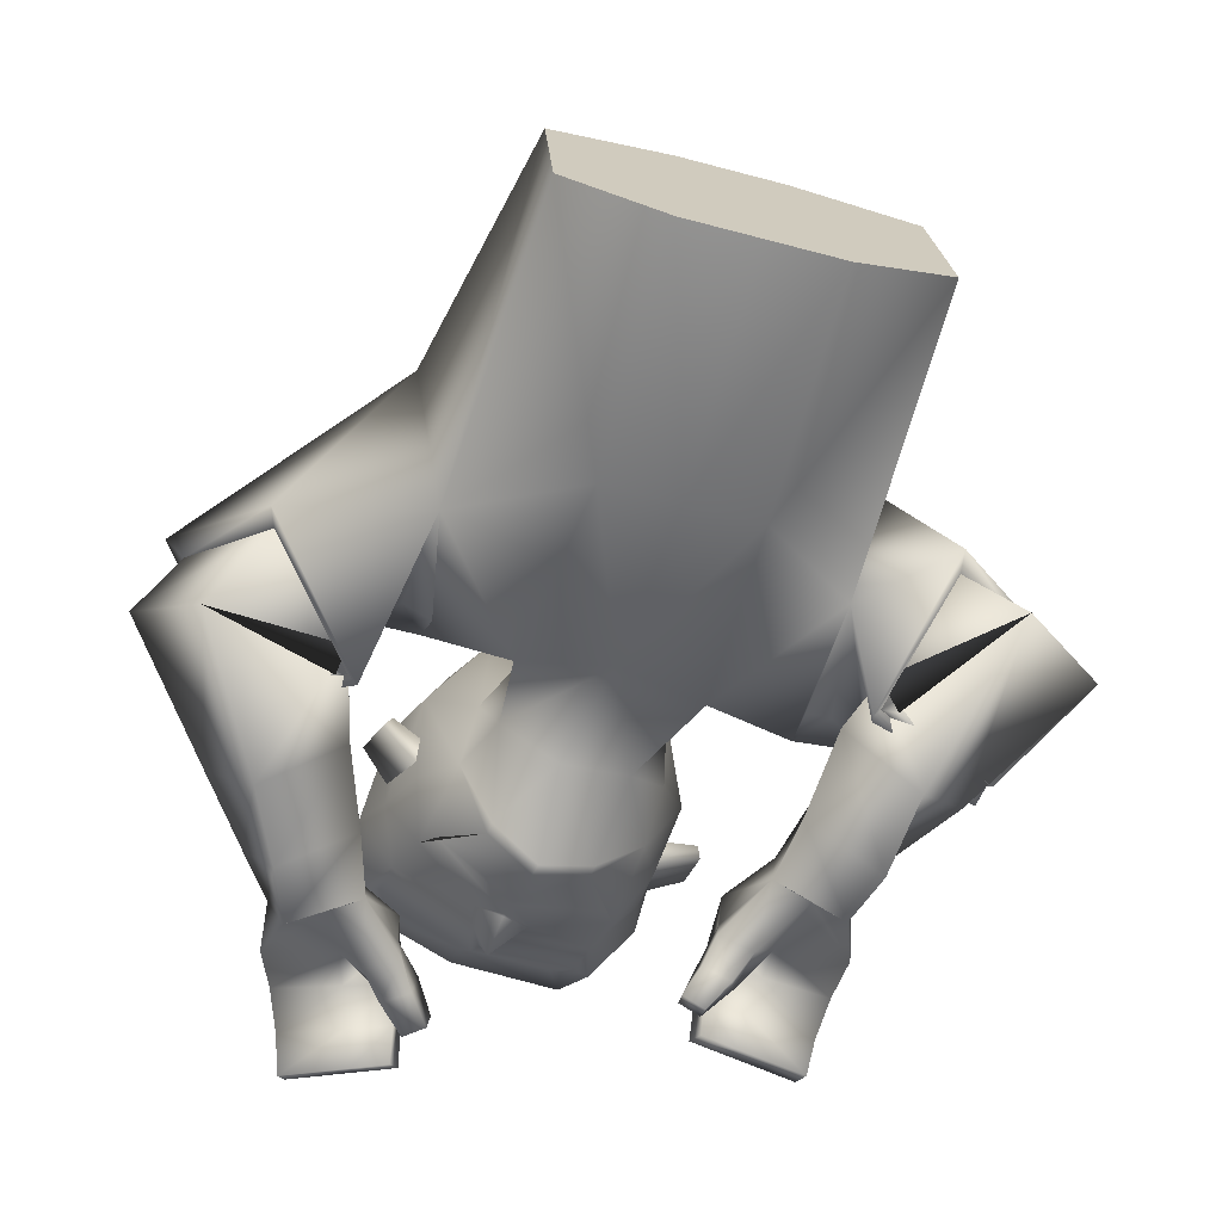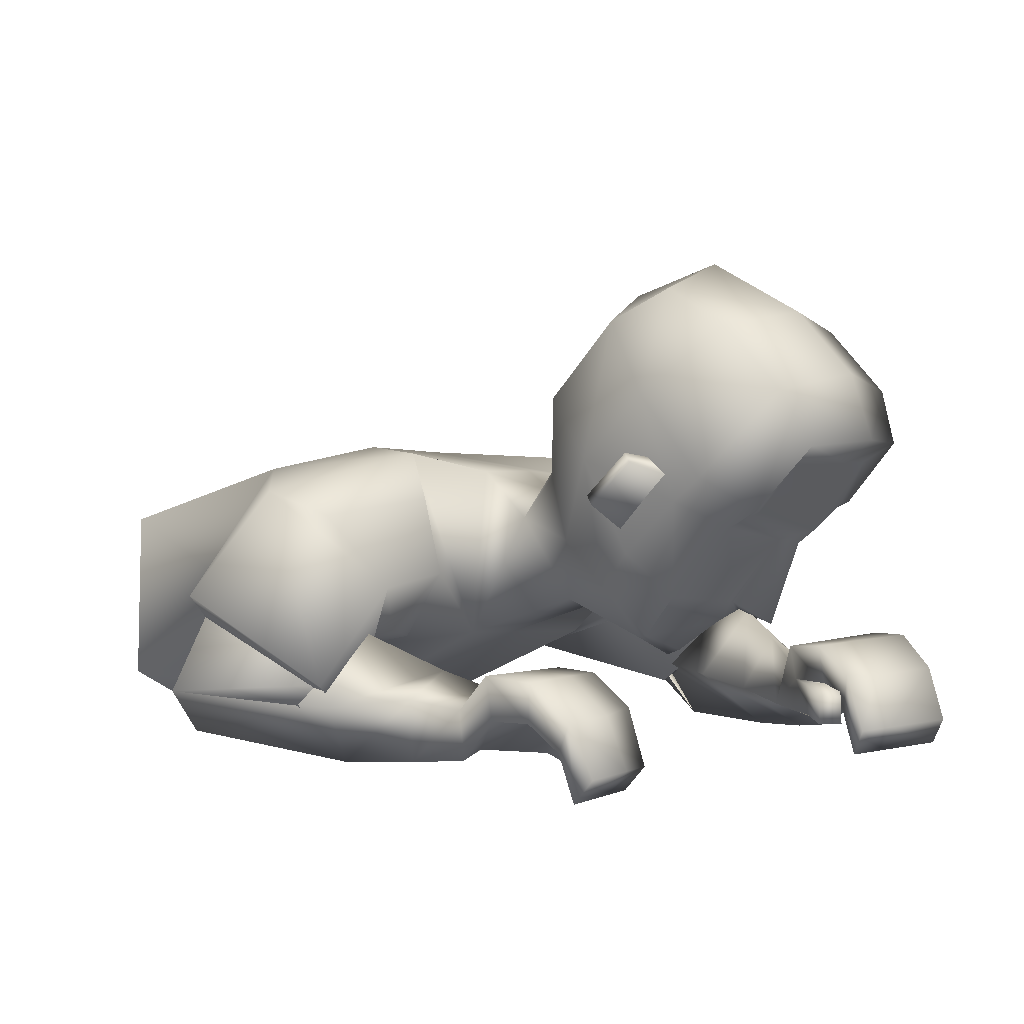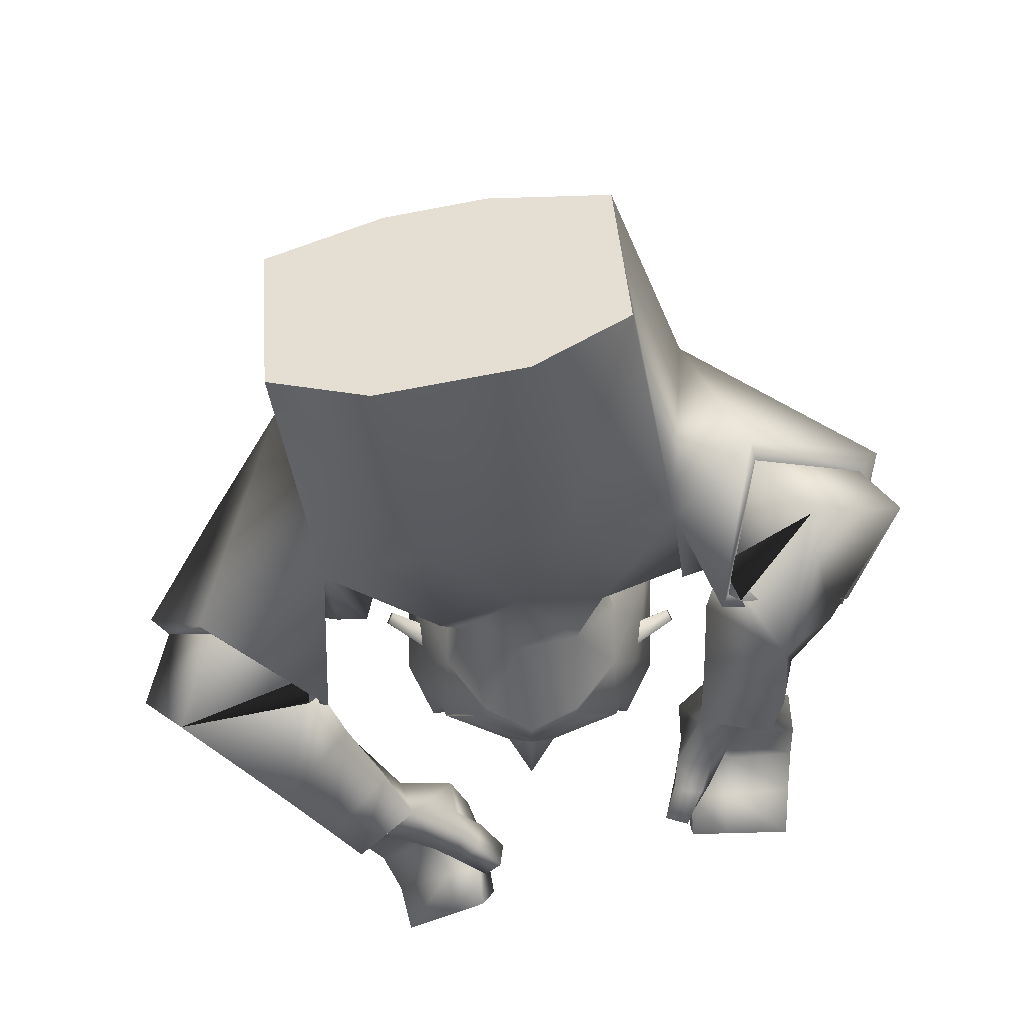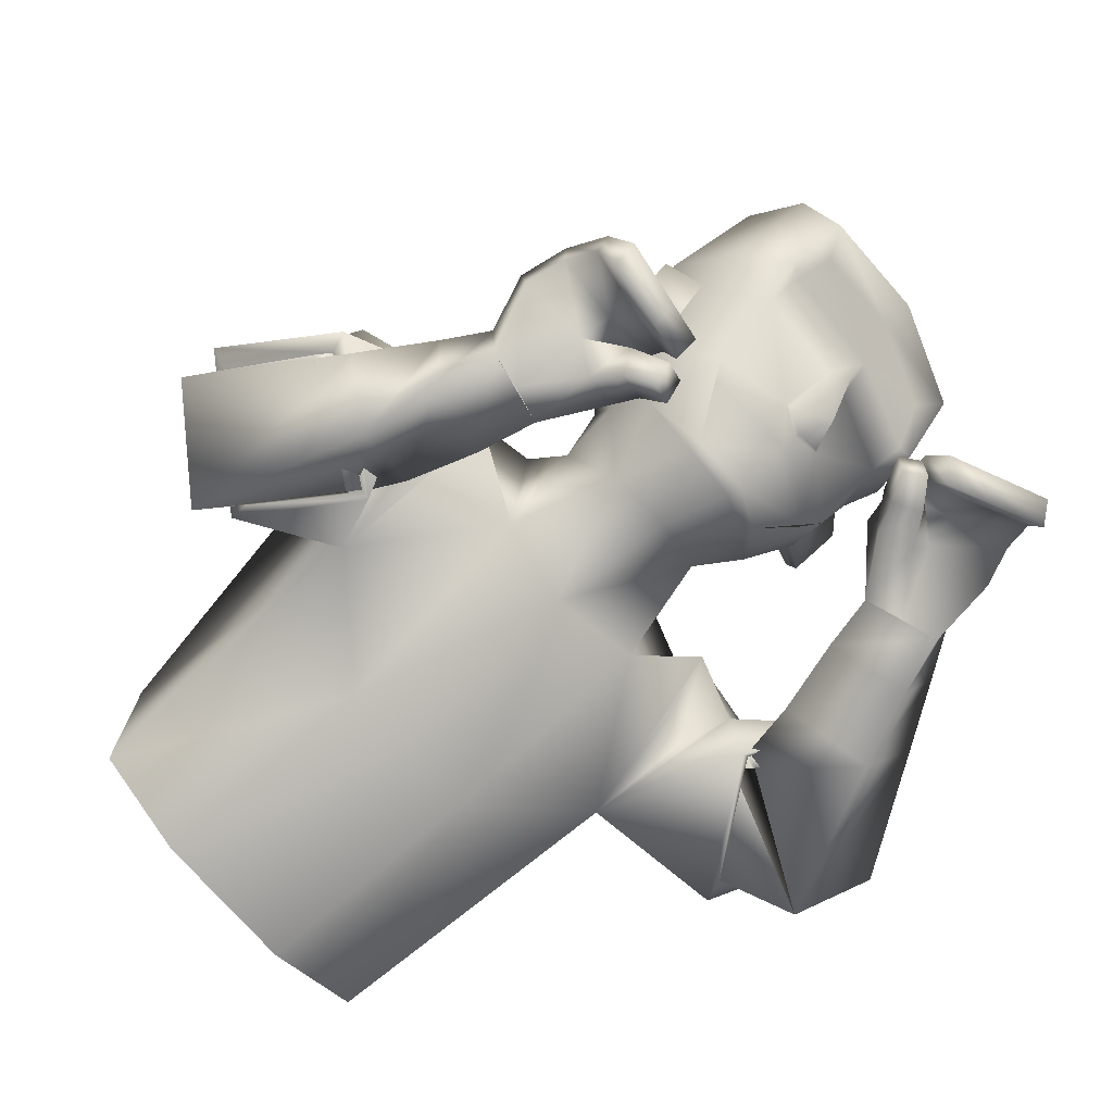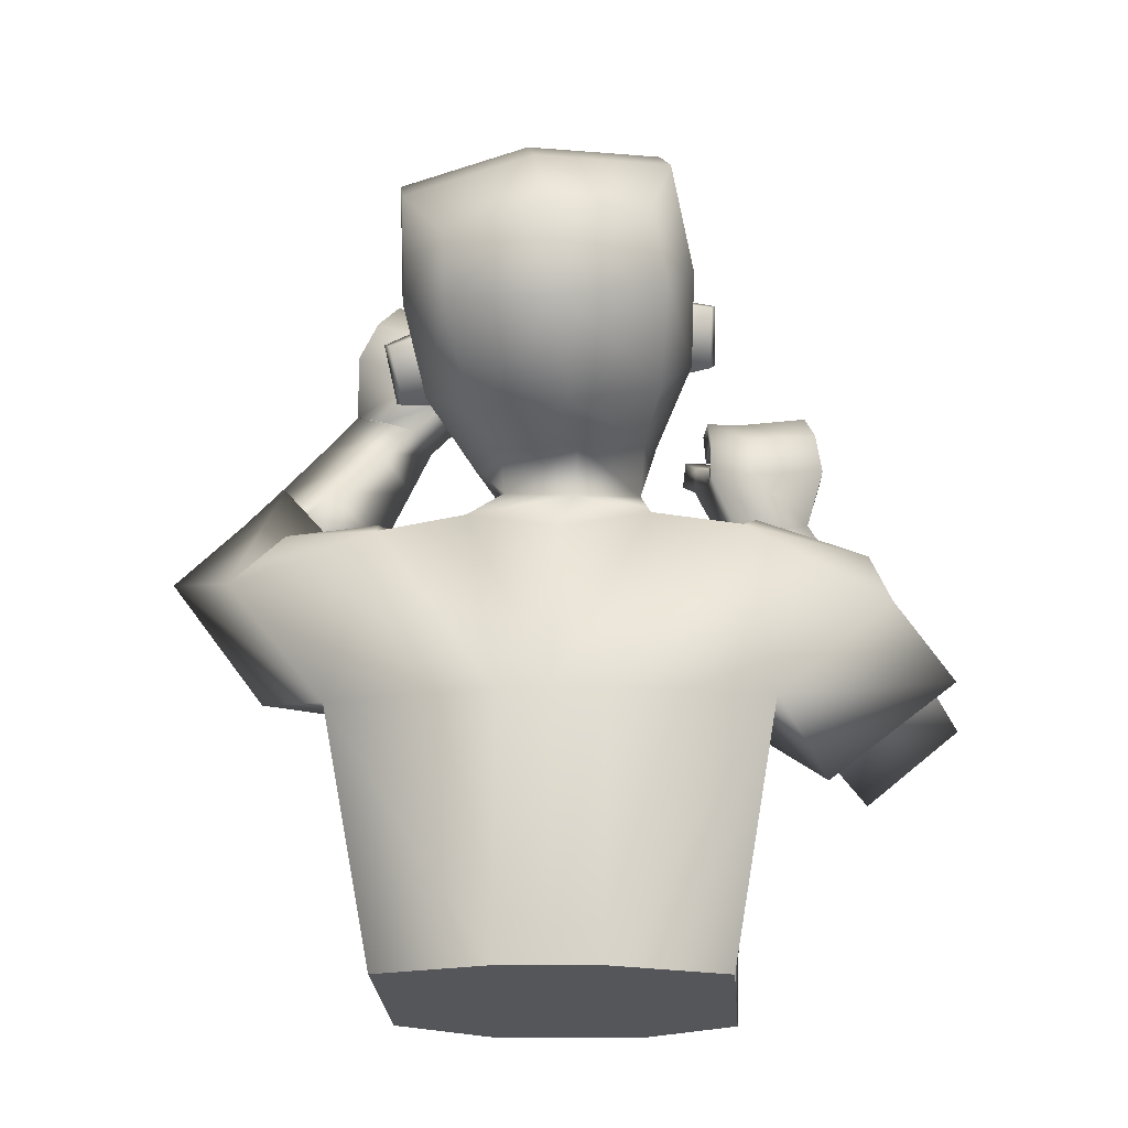
<metadata>
{"format":"obj","ext":"obj","renderer":"f3d","projection":"perspective","resolution":1024,"background":"white","views":[{"elev":-71.8,"azim":-102.3,"up":"+Y"},{"elev":3.0,"azim":42.5,"up":"+Y"},{"elev":-45.7,"azim":-77.3,"up":"+Y"},{"elev":-67.2,"azim":43.7,"up":"+Y"},{"elev":61.8,"azim":-85.6,"up":"+Y"}]}
</metadata>
<code>
v 0.1714 0.1091 -0.02357
v 0.1965 0.1265 -0.02914
v 0.1515 0.1383 -0.09847
v 0.1854 0.1401 0.05217
v 0.1716 0.1397 -0.02383
v -0.01985 0.2743 0.1596
v 0.0242 0.1658 0.1689
v -0.1262 0.08156 0.174
v -0.1727 0.2574 0.196
v -0.003675 0.256 0.07778
v -0.01343 0.1028 0.08608
v -0.1926 0.01626 0.08886
v -0.1869 0.2756 0.04968
v 0.2469 0.006268 0.2148
v 0.2291 0.005201 0.1245
v 0.2112 -0.01689 0.1293
v 0.2286 -0.01585 0.2178
v -0.108 0.06578 0.3748
v -0.1679 0.01608 0.2979
v -0.07853 0.06026 0.208
v -0.02461 0.1082 0.2896
v 0.2025 -0.002996 0.1273
v 0.1464 0.01227 0.1587
v 0.1975 0.002986 0.1084
v 0.1412 0.01832 0.1272
v 0.3172 0.2679 0.02541
v 0.1417 0.1058 0.02951
v 0.07071 0.2521 0.06765
v 0.07133 0.137 0.04384
v 0.2069 0.1478 0.05825
v 0.2918 0.2264 0.04354
v 0.08243 0.3256 0.07938
v 0.0357 0.2132 0.06736
v 0.2281 0.235 0.08396
v 0.09755 0.1951 0.07832
v 0.1355 0.1527 0.06994
v 0.1728 0.2036 0.08144
v 0.2634 0.2119 0.04982
v 0.2582 0.1975 -0.03007
v 0.2222 0.1397 -0.01125
v -0.163 0.09878 0.2546
v -0.005367 0.07272 0.3026
v -0.09889 0.1301 0.3437
v -0.06164 0.03663 0.2101
v -0.1824 0.1028 0.2541
v 0.01358 0.07374 0.3092
v -0.09824 0.1505 0.3621
v -0.05956 0.02393 0.2034
v 0.148 0.08854 0.2403
v 0.1467 0.05049 0.1313
v 0.1553 0.04986 0.2405
v 0.1369 0.08546 0.1329
v 0.105 0.008583 0.2224
v 0.08627 0.06367 0.1635
v 0.08619 0.01866 0.1585
v 0.1069 0.05364 0.2301
v 0.0967 0.014 0.1923
v 0.181 -0.01627 0.1073
v 0.2354 0.005577 0.1563
v 0.2172 -0.01653 0.1602
v 0.1553 0.04568 0.1789
v 0.1413 0.08669 0.1731
v 0.1863 -0.02264 0.1273
v 0.09682 0.0597 0.1974
v 0.1904 0.08513 0.2323
v 0.2277 0.05388 0.223
v 0.177 0.04558 0.1326
v 0.2003 0.02181 0.1307
v 0.2179 0.02728 0.2251
v 0.1905 0.05022 0.2331
v 0.213 0.05656 0.1271
v 0.1765 0.08376 0.1307
v 0.1834 0.04858 0.175
v 0.2056 0.02182 0.1673
v 0.1813 0.08469 0.1682
v 0.2174 0.05237 0.1616
v 0.06035 0.004398 0.2412
v 0.06844 0.06166 0.2521
v 0.04167 0.07914 0.1822
v 0.03346 0.02341 0.171
v -0.01478 -0.002171 0.2515
v -0.003571 0.1163 0.2405
v 0.01044 0.05372 0.2956
v -0.03476 0.05233 0.1865
v 0.1636 0.005089 0.1196
v 0.01709 0.1557 0.229
v -0.06837 0.2422 0.294
v 0.1685 -0.002064 0.1448
v 0.1775 0.02953 0.1189
v 0.1849 0.01946 0.1507
v 0.1514 0.1062 0.02734
v 0.1616 0.2397 0.1234
v 0.1697 0.2317 0.127
v 0.2016 0.2782 0.1192
v 0.2097 0.2702 0.1229
v 0.1752 0.1866 0.08592
v 0.2259 0.2547 0.07589
v 0.1422 0.2708 0.1056
v 0.1572 0.219 0.07419
v 0.2104 0.2701 0.06863
v 0.2607 0.2572 0.08945
v 0.2042 0.3294 0.1018
v 0.2766 0.3895 0.07453
v 0.1515 0.3955 0.07813
v 0.2981 0.2289 0.05586
v 0.3274 0.3333 0.06331
v 0.2022 0.4239 0.06002
v 0.343 0.285 0.03764
v -0.04363 0.26 -0.1621
v 0.000809 0.171 -0.1462
v -0.1382 0.06221 -0.1512
v -0.1994 0.2317 -0.1927
v -0.03281 0.09584 0.008634
v -0.02273 0.254 -0.003809
v -0.1893 0.2722 0.003167
v -0.1959 0.01131 0.02319
v -0.01208 0.244 -0.08594
v -0.02133 0.09133 -0.07095
v -0.1992 0.006352 -0.04247
v -0.1916 0.2686 -0.04313
v 0.3409 0.0253 -0.1803
v 0.3088 0.02008 -0.09414
v 0.2945 -0.00376 -0.102
v 0.326 0.001356 -0.1864
v -0.008327 0.06136 -0.3683
v -0.05405 -0.01808 -0.3084
v -0.02024 0.05292 -0.1992
v 0.01361 0.1331 -0.2656
v 0.2849 0.04983 -0.09319
v 0.2336 0.02596 -0.1375
v 0.2733 0.04962 -0.07649
v 0.2197 0.03 -0.1089
v 0.2833 0.2667 -0.131
v 0.3137 0.2676 -0.0557
v 0.1416 0.08479 -0.01689
v 0.04343 0.2848 0.008867
v 0.1224 0.1051 -0.05948
v 0.0447 0.2602 -0.06057
v 0.05698 0.1578 -0.06915
v 0.2444 0.1189 -0.03949
v 0.285 0.2063 -0.04898
v 0.1697 0.1464 -0.1133
v 0.2528 0.225 -0.1363
v 0.04674 0.3528 0.001591
v 0.04705 0.3243 -0.08357
v 0.0206 0.2347 0.009097
v 0.01861 0.2331 -0.05483
v 0.07168 0.1337 -0.0152
v 0.178 0.2332 -0.1468
v 0.0614 0.1987 -0.08715
v 0.09667 0.1511 -0.09372
v 0.1533 0.08975 -0.01948
v 0.1288 0.202 -0.1211
v 0.2244 0.2105 -0.13
v 0.2701 0.194 -0.04564
v 0.2528 0.1973 -0.05496
v 0.2124 0.1394 -0.05627
v 0.2126 0.1309 -0.03267
v -0.1014 0.04964 -0.2707
v 0.05288 0.1131 -0.2698
v -0.04092 0.1174 -0.3399
v 0.000281 0.04502 -0.1948
v -0.1206 0.04324 -0.2757
v 0.06846 0.1219 -0.2704
v -0.04728 0.1348 -0.3582
v 0.002631 0.03279 -0.1857
v 0.2384 0.09639 -0.2215
v 0.2198 0.05928 -0.1136
v 0.2507 0.05901 -0.2204
v 0.2104 0.08958 -0.1173
v 0.1973 0.003922 -0.2048
v 0.1755 0.07124 -0.1617
v 0.1736 0.02813 -0.1463
v 0.2008 0.04613 -0.2219
v 0.1864 0.01611 -0.1765
v 0.2714 0.02443 -0.07881
v 0.3201 0.02192 -0.1245
v 0.3055 -0.001973 -0.1315
v 0.2385 0.05803 -0.1583
v 0.2211 0.09224 -0.1563
v 0.2838 0.02464 -0.09656
v 0.1885 0.05924 -0.1923
v 0.2791 0.09826 -0.2066
v 0.3181 0.07116 -0.1912
v 0.2548 0.05515 -0.1105
v 0.2799 0.03395 -0.1048
v 0.3121 0.04373 -0.195
v 0.2838 0.0637 -0.2074
v 0.2876 0.06999 -0.09915
v 0.2491 0.09296 -0.1087
v 0.2676 0.05991 -0.1512
v 0.2911 0.03542 -0.1401
v 0.2598 0.0953 -0.1448
v 0.2981 0.06703 -0.1324
v 0.1485 -0.003997 -0.2204
v 0.1629 0.04594 -0.248
v 0.1371 0.08682 -0.1883
v 0.1228 0.03711 -0.1609
v 0.08224 -0.01044 -0.2463
v 0.07883 0.1064 -0.2274
v 0.1043 0.05004 -0.289
v 0.05543 0.04388 -0.1824
v 0.2463 0.02924 -0.09604
v -0.01289 0.1352 -0.1944
v -0.08745 0.2239 -0.292
v 0.26 0.02778 -0.119
v 0.2456 0.05887 -0.09286
v 0.2641 0.05785 -0.1214
v 0.1321 0.1055 -0.06154
v 0.1011 0.2375 -0.1551
v 0.107 0.2294 -0.1617
v 0.1391 0.2759 -0.1685
v 0.145 0.2678 -0.1751
v 0.1292 0.185 -0.1259
v 0.1793 0.253 -0.1388
v 0.09075 0.269 -0.1314
v 0.1176 0.2176 -0.1083
v 0.1681 0.2685 -0.126
v 0.2053 0.2552 -0.1656
v 0.1486 0.3274 -0.1545
v 0.2255 0.3877 -0.1606
v 0.2673 0.404 -0.0467
v 0.1102 0.394 -0.1121
v 0.1084 0.4215 -0.01234
v 0.2533 0.2273 -0.1501
v 0.2766 0.3315 -0.1706
v 0.1637 0.4225 -0.1171
v 0.1854 0.4492 -0.02926
v 0.3183 0.3478 -0.05732
v 0.3383 0.2883 -0.06119
v 0.3016 0.2835 -0.153
v -0.01142 0.05561 0.3142
v -0.06714 0.02125 0.2212
v 0.05056 0.1068 -0.2768
v -0.000588 0.03682 -0.2036
v 0.2091 0.1288 -0.03189
v 0.2102 0.1397 -0.05917
v 0.2215 0.1401 -0.008102
v 0.007991 0.2337 0.1721
v -0.02292 0.1048 0.1648
v -0.01472 0.2215 0.274
v -0.02107 0.1118 0.1869
v -0.01933 0.2266 -0.165
v -0.03728 0.1005 -0.1397
v -0.03314 0.2194 -0.2474
v -0.04867 0.094 -0.1652
v -0.09889 0.1301 0.3437
v -0.163 0.09878 0.2546
v -0.06164 0.03663 0.2101
v -0.005367 0.07272 0.3026
v -0.04092 0.1174 -0.3399
v -0.1014 0.04964 -0.2707
v 0.000281 0.04502 -0.1948
v 0.05288 0.1131 -0.2698
v 0.1923 0.1384 0.05068
v 0.157 0.1357 -0.09964
v 0.197 0.1216 -0.02922
v 0.1906 0.1175 -0.0278
v -0.4007 -0.003613 0.1008
v -0.404 -0.008568 0.03513
v -0.4117 0.2176 0.0649
v -0.4051 0.1993 0.1735
v -0.3981 0.04252 0.1849
v -0.414 0.2142 0.01882
v -0.4073 -0.01352 -0.03054
v -0.4163 0.2107 -0.02726
v -0.4204 0.1763 -0.132
v -0.4134 0.01947 -0.1205
v -0.4007 -0.003613 0.1008
v -0.404 -0.008568 0.03513
v -0.4117 0.2176 0.0649
v -0.4051 0.1993 0.1735
v -0.4073 -0.01352 -0.03054
v -0.4163 0.2107 -0.02726
v -0.4204 0.1763 -0.132
v -0.3981 0.04252 0.1849
v -0.414 0.2142 0.01882
v -0.4134 0.01947 -0.1205
f 3 2 5
f 1 5 4
f 5 1 3
f 5 2 4
f 271 272 9 13
f 13 9 6 10
f 269 270 116 12
f 12 116 113 11
f 272 276 8 9
f 6 239 7 11 10
f 8 12 11 7 240
f 276 269 12 8
f 115 13 10 114
f 277 271 13 115
f 60 16 15 59
f 71 15 16 68
f 76 59 15 71
f 74 60 17 69
f 162 252 126 235
f 19 248 44 233
f 250 232 233 44
f 248 19 18 247
f 80 55 53 77
f 78 56 54 79
f 79 54 55 80
f 77 53 56 78
f 141 134 26 31
f 34 101 102 98
f 33 35 28
f 33 28 136 146
f 148 135 27 29
f 113 148 29 11
f 10 33 146 114
f 11 29 33 10
f 35 98 32 28
f 28 32 144 136
f 135 152 91 27
f 140 155 39 40
f 30 38 34 96
f 99 92 94 100
f 27 91 36
f 36 96 98 35
f 29 27 36
f 29 36 35
f 26 108 105 31
f 155 141 39
f 38 105 101 34
f 39 238 40
f 141 31 38 39
f 158 140 40
f 45 41 43 47
f 46 42 249 48
f 47 43 42 46
f 48 249 41 45
f 8 48 45
f 87 47 46 86 241
f 86 46 48 8 242
f 9 45 47 87
f 57 61 51 53
f 64 62 52 54
f 55 25 23 57
f 57 23 61
f 52 50 55 54
f 51 49 56 53
f 70 65 49 51
f 56 49 62 64
f 85 58 63 88
f 68 16 60 74
f 66 14 59 76
f 17 60 59 14
f 22 63 58 24
f 50 25 55
f 90 22 24 89
f 88 63 22 90
f 89 24 58 85
f 49 65 75 62
f 65 66 76 75
f 50 67 73 61
f 67 68 74 73
f 17 14 66 69
f 69 66 65 70
f 61 73 70 51
f 73 74 69 70
f 62 75 72 52
f 75 76 71 72
f 52 72 67 50
f 72 71 68 67
f 81 77 78 83
f 82 79 80 84
f 83 78 79 82
f 84 80 77 81
f 20 84 81 19
f 18 83 82 21
f 21 82 84 20
f 19 81 83 18
f 9 87 6
f 240 242 8
f 239 241 86 7
f 50 89 85 25
f 23 88 90 61
f 61 90 89 50
f 25 85 88 23
f 35 33 29
f 91 152 258 255
f 30 96 36 91 255
f 93 95 94 92
f 100 94 95 97
f 37 93 92 99
f 97 95 93 37
f 96 34 98
f 134 230 108 26
f 103 106 229 222
f 107 103 222 228
f 101 106 103 102
f 105 108 106 101
f 32 104 224 144
f 98 102 104 32
f 102 103 107 104
f 104 107 228 224
f 106 108 230 229
f 31 105 38
f 274 120 112 275
f 120 117 109 112
f 273 119 116 270
f 119 118 113 116
f 275 112 111 278
f 109 117 118 110 243
f 111 244 110 118 119
f 278 111 119 273
f 115 114 117 120
f 277 115 120 274
f 178 177 122 123
f 189 186 123 122
f 194 189 122 177
f 192 187 124 178
f 125 251 254 234
f 254 162 235 234
f 252 251 125 126
f 198 195 171 173
f 196 197 172 174
f 197 198 173 172
f 195 196 174 171
f 141 143 133 134
f 149 216 220 219
f 147 138 150
f 147 146 136 138
f 148 139 137 135
f 113 118 139 148
f 117 114 146 147
f 118 117 147 139
f 150 138 145 216
f 138 136 144 145
f 135 137 209 152
f 140 157 156 155
f 142 214 149 154
f 217 218 212 210
f 137 151 209
f 151 150 216 214
f 139 151 137
f 139 150 151
f 133 143 225 231
f 155 156 141
f 154 149 219 225
f 156 157 237
f 141 156 154 143
f 158 157 140
f 163 165 161 159
f 164 166 253 160
f 165 164 160 161
f 166 163 159 253
f 111 112 163 166
f 205 245 204 164 165
f 204 246 111 166 164
f 112 205 165 163
f 175 171 169 179
f 182 172 170 180
f 173 175 130 132
f 175 179 130
f 170 172 173 168
f 169 171 174 167
f 188 169 167 183
f 174 182 180 167
f 203 206 181 176
f 186 192 178 123
f 184 194 177 121
f 124 121 177 178
f 129 131 176 181
f 168 173 132
f 208 207 131 129
f 206 208 129 181
f 207 203 176 131
f 167 180 193 183
f 183 193 194 184
f 168 179 191 185
f 185 191 192 186
f 124 187 184 121
f 187 188 183 184
f 179 169 188 191
f 191 188 187 192
f 180 170 190 193
f 193 190 189 194
f 170 168 185 190
f 190 185 186 189
f 199 201 196 195
f 200 202 198 197
f 201 200 197 196
f 202 199 195 198
f 127 126 199 202
f 125 128 200 201
f 128 127 202 200
f 126 125 201 199
f 112 109 205
f 244 111 246
f 243 110 204 245
f 168 132 203 207
f 130 179 208 206
f 179 168 207 208
f 132 130 206 203
f 150 139 147
f 152 209 256 258
f 142 256 209 151 214
f 211 210 212 213
f 218 215 213 212
f 153 217 210 211
f 215 153 211 213
f 214 216 149
f 134 133 231 230
f 221 222 229 226
f 227 228 222 221
f 219 220 221 226
f 225 219 226 231
f 145 144 224 223
f 216 145 223 220
f 220 223 227 221
f 223 224 228 227
f 226 229 230 231
f 143 154 225
f 232 21 20 233
f 232 18 21
f 233 20 19
f 235 127 128 234
f 234 128 125
f 235 126 127
f 237 142 154 156
f 237 157 158 236
f 236 158 40 238
f 238 39 38 30
f 250 247 18 232
f 45 9 8
f 6 87 241 239
f 7 86 242 240
f 109 243 245 205
f 110 244 246 204
f 257 236 238 30 255
f 256 142 237 236 257
f 258 257 255
f 256 257 258
f 260 259 263 262 261 264 266 267 268 265

</code>
